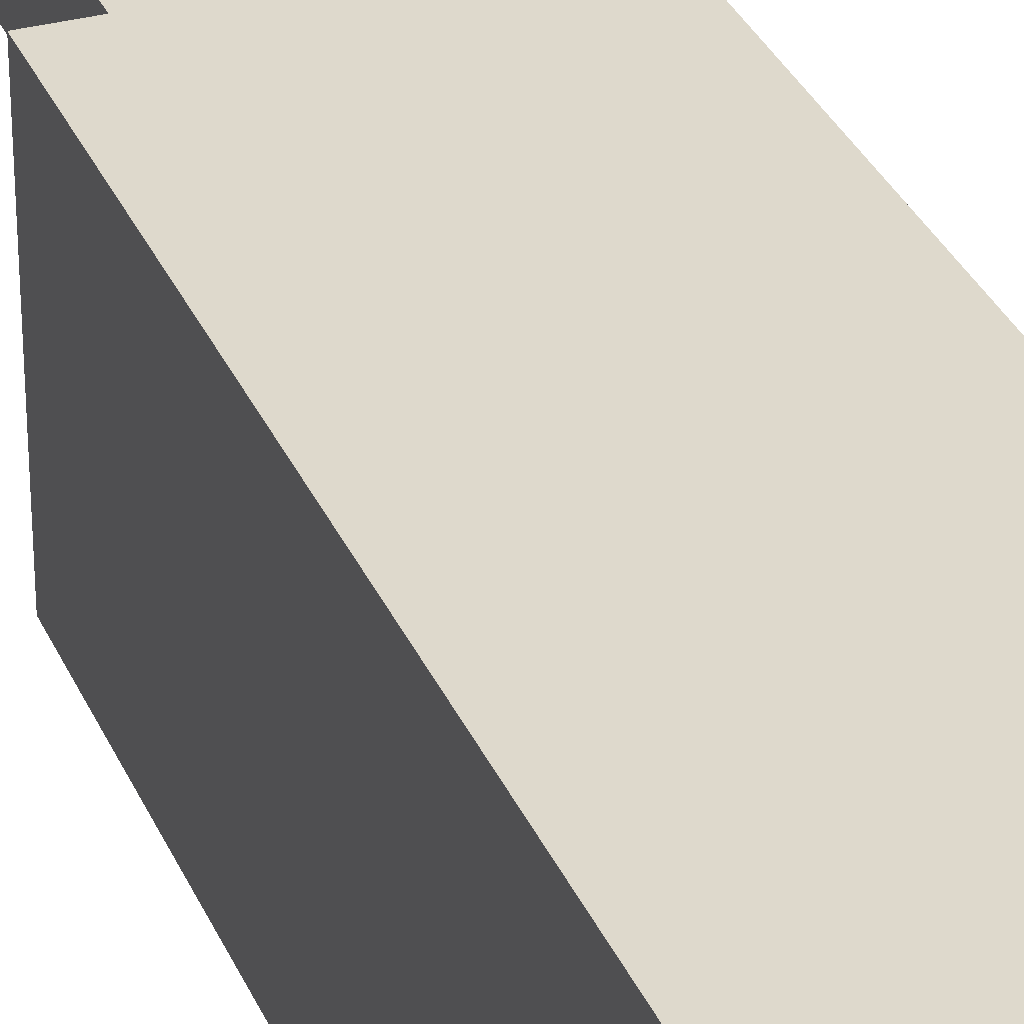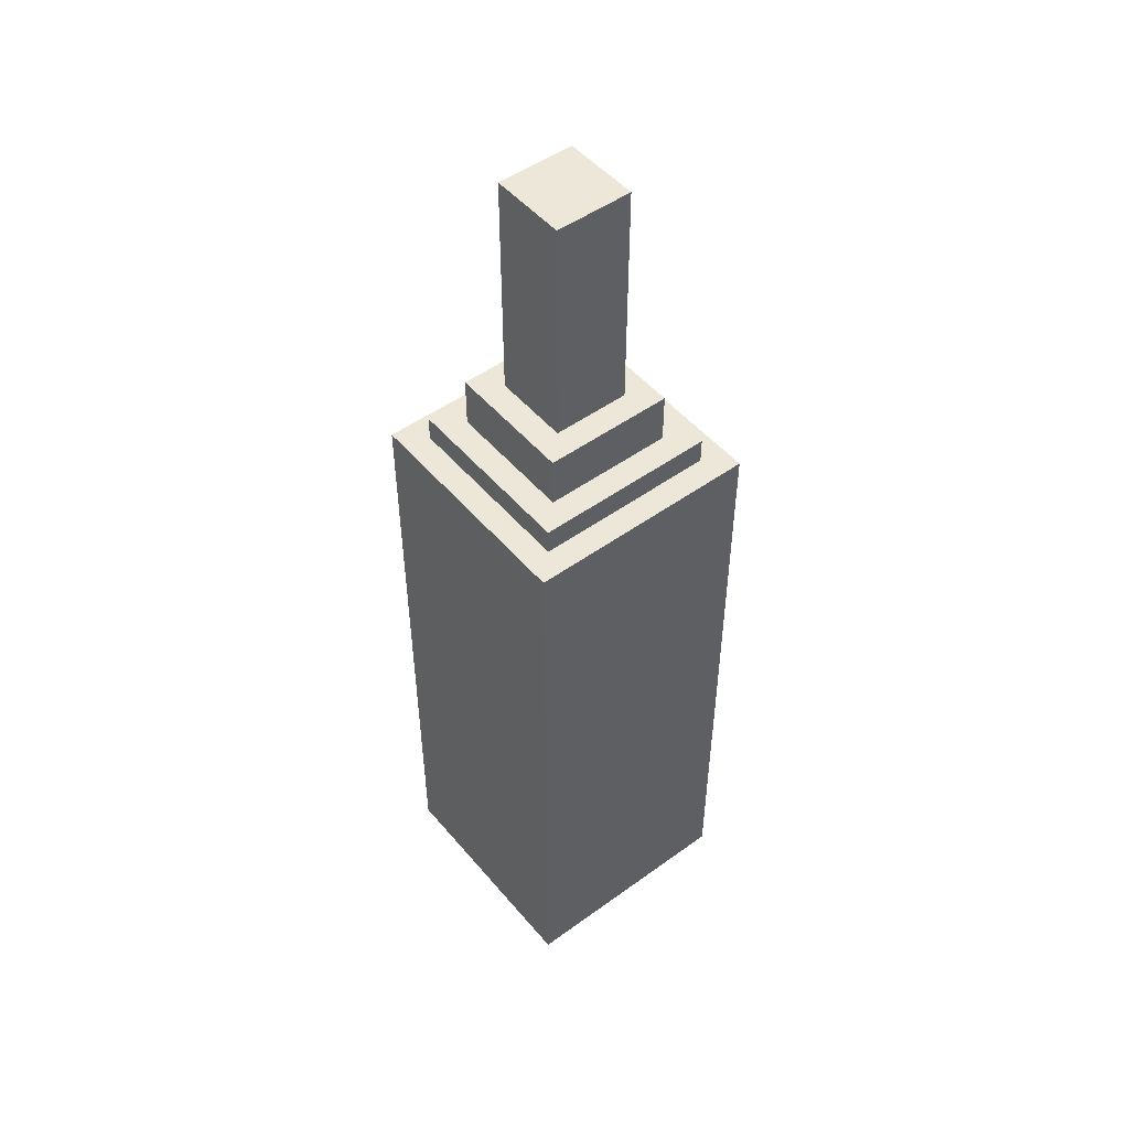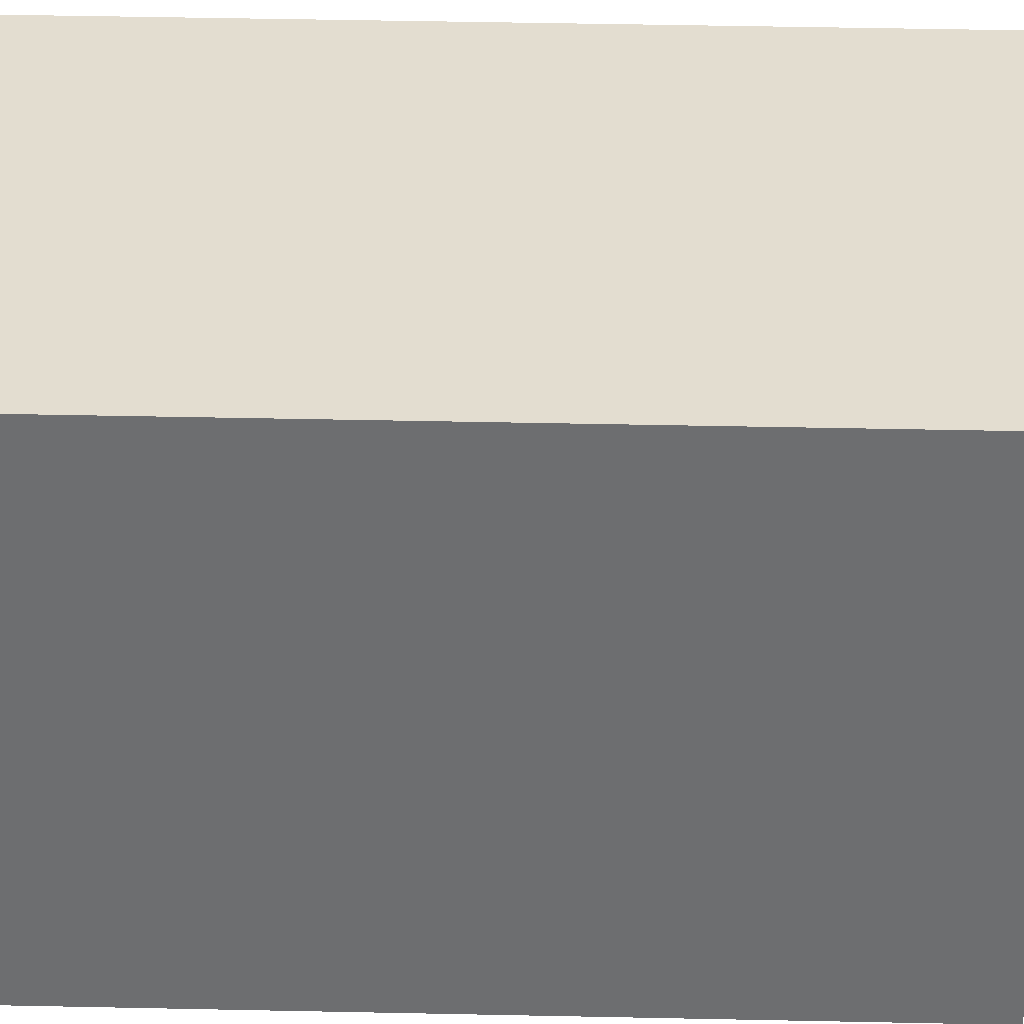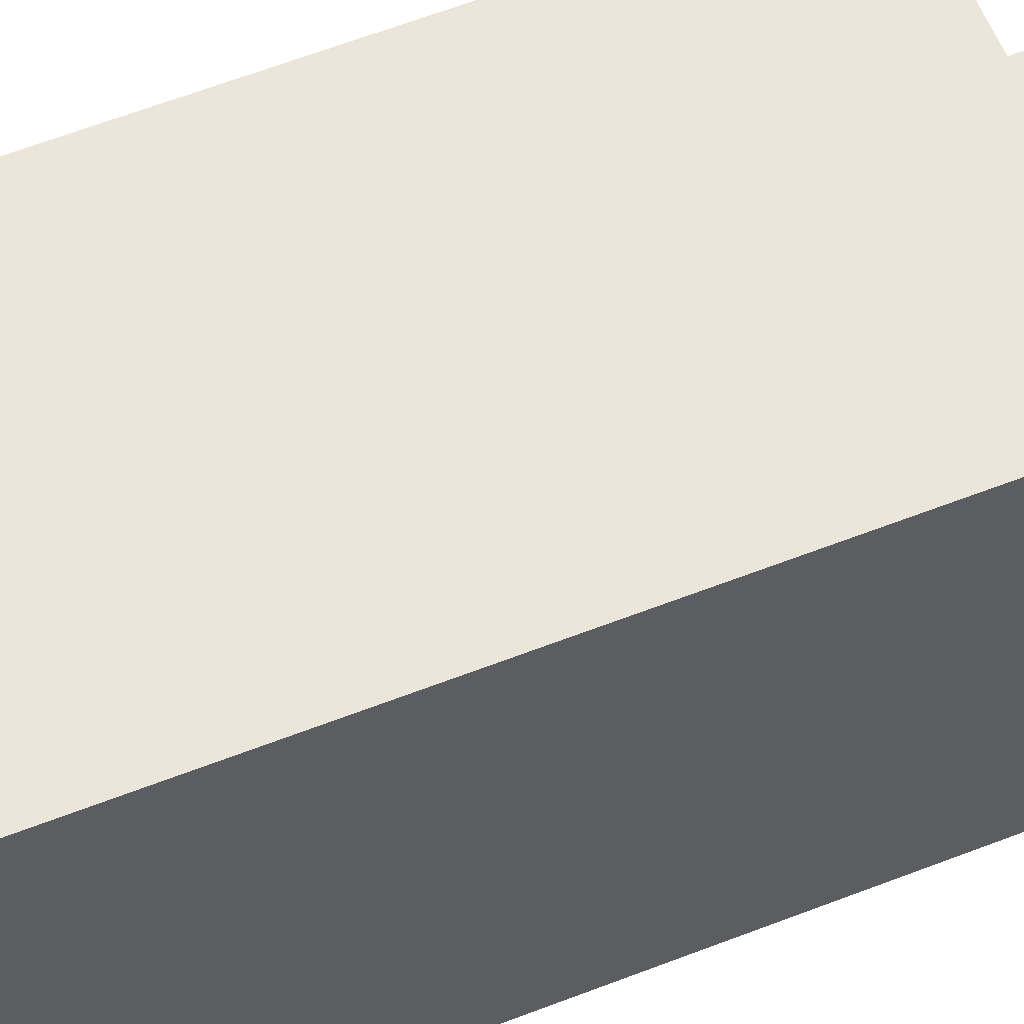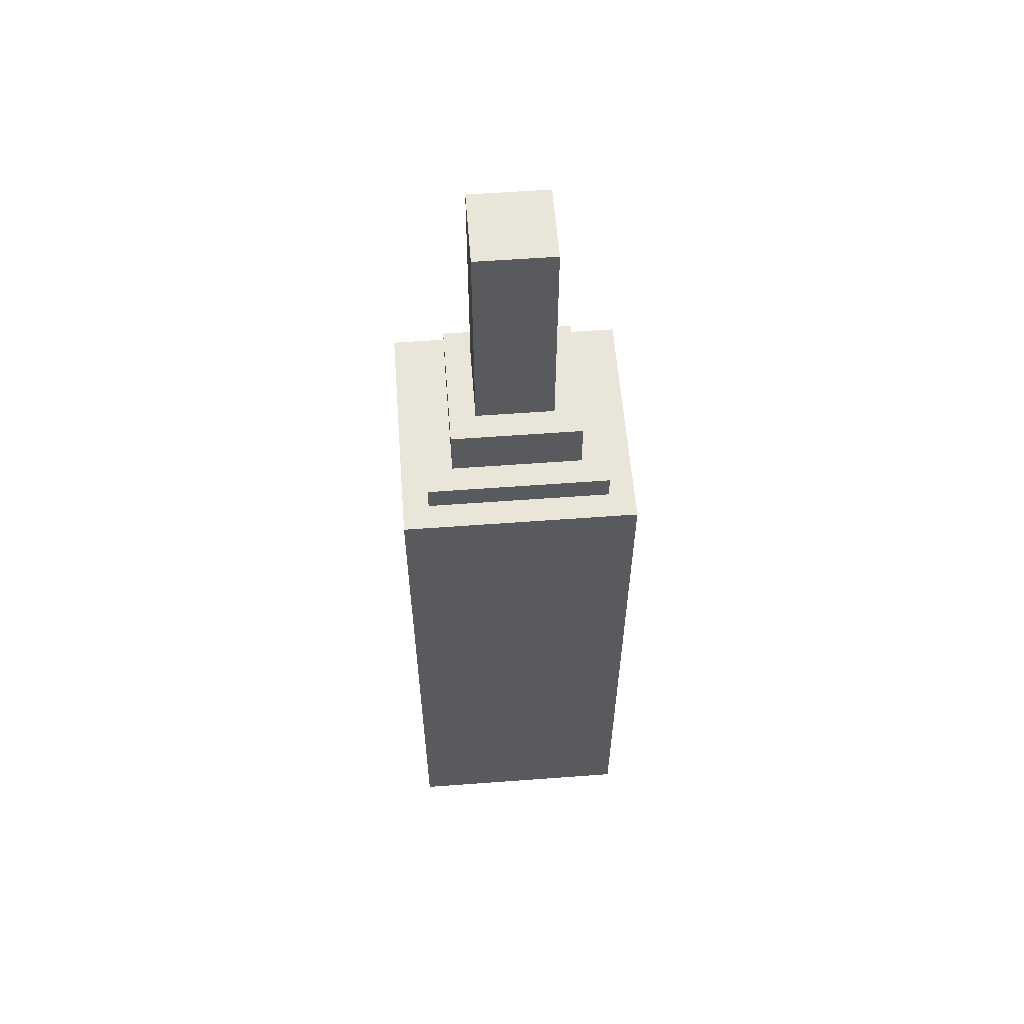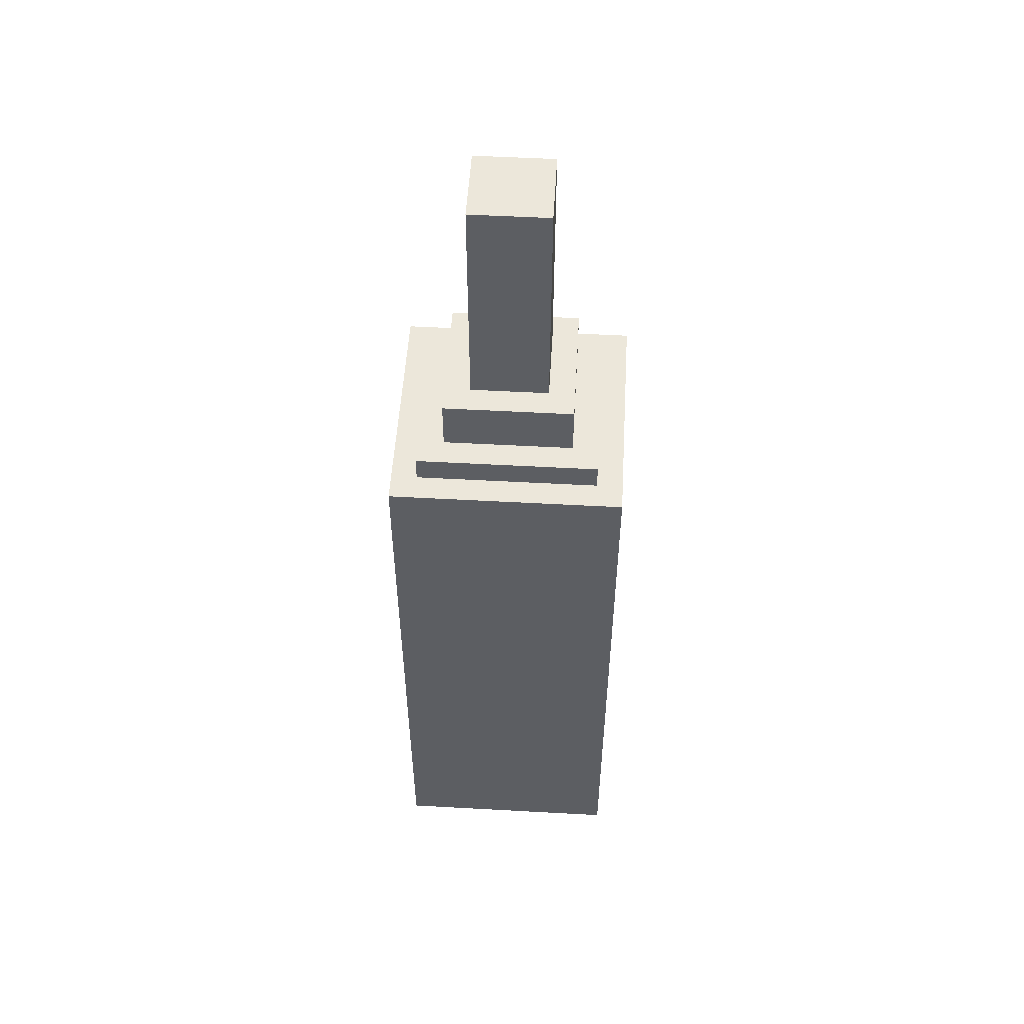
<metadata>
{"format":"obj","ext":"obj","renderer":"f3d","projection":"perspective","resolution":1024,"background":"white","views":[{"elev":32.2,"azim":159.3,"up":"+Y"},{"elev":49.8,"azim":-38.5,"up":"+Z"},{"elev":35.6,"azim":-88.3,"up":"+Y"},{"elev":57.5,"azim":-112.4,"up":"+Y"},{"elev":58.2,"azim":175.6,"up":"+Z"},{"elev":52.5,"azim":-176.6,"up":"+Z"}]}
</metadata>
<code>
g Christmas_Dinner2_winebottle
v 13.01 -9.678 12.44
v 13.01 -9.678 -0.06164
v 13.01 -5.178 -0.06164
v 13.01 -5.178 12.44
v 17.51 -9.678 -0.06164
v 17.51 -9.678 12.44
v 17.51 -5.178 -0.06164
v 17.51 -5.178 12.44
v 17.51 -9.678 -0.06164
v 13.01 -9.678 -0.06164
v 13.01 -9.678 12.44
v 17.51 -9.678 12.44
v 13.01 -5.178 -0.06164
v 17.51 -5.178 -0.06164
v 13.01 -5.178 12.44
v 17.51 -5.178 12.44
v 13.01 -5.178 -0.06164
v 13.01 -9.678 -0.06164
v 17.51 -9.678 -0.06164
v 17.51 -5.178 -0.06164
v 13.01 -9.678 12.44
v 13.01 -5.178 12.44
v 17.51 -9.678 12.44
v 17.51 -5.178 12.44
v 13.51 -9.178 12.94
v 13.51 -9.178 12.44
v 13.51 -5.678 12.44
v 13.51 -5.678 12.94
v 17.01 -9.178 12.44
v 17.01 -9.178 12.94
v 17.01 -5.678 12.44
v 17.01 -5.678 12.94
v 17.01 -9.178 12.44
v 13.51 -9.178 12.44
v 13.51 -9.178 12.94
v 17.01 -9.178 12.94
v 13.51 -5.678 12.44
v 17.01 -5.678 12.44
v 13.51 -5.678 12.94
v 17.01 -5.678 12.94
v 13.51 -9.178 12.94
v 13.51 -5.678 12.94
v 17.01 -9.178 12.94
v 17.01 -5.678 12.94
v 14.01 -8.678 13.94
v 14.01 -8.678 12.94
v 14.01 -6.178 12.94
v 14.01 -6.178 13.94
v 16.51 -8.678 12.94
v 16.51 -8.678 13.94
v 16.51 -6.178 12.94
v 16.51 -6.178 13.94
v 16.51 -8.678 12.94
v 14.01 -8.678 12.94
v 14.01 -8.678 13.94
v 16.51 -8.678 13.94
v 14.01 -6.178 12.94
v 16.51 -6.178 12.94
v 14.01 -6.178 13.94
v 16.51 -6.178 13.94
v 14.01 -8.678 13.94
v 14.01 -6.178 13.94
v 16.51 -8.678 13.94
v 16.51 -6.178 13.94
v 14.51 -8.178 18.44
v 14.51 -8.178 13.94
v 14.51 -6.678 13.94
v 14.51 -6.678 18.44
v 16.01 -8.178 13.94
v 16.01 -8.178 18.44
v 16.01 -6.678 13.94
v 16.01 -6.678 18.44
v 16.01 -8.178 13.94
v 14.51 -8.178 13.94
v 14.51 -8.178 18.44
v 16.01 -8.178 18.44
v 14.51 -6.678 13.94
v 16.01 -6.678 13.94
v 14.51 -6.678 18.44
v 16.01 -6.678 18.44
v 14.51 -8.178 18.44
v 14.51 -6.678 18.44
v 16.01 -8.178 18.44
v 16.01 -6.678 18.44
g Christmas_Dinner2_winebottle_0
f 3 2 1
f 3 1 4
f 7 6 5
f 7 8 6
f 11 10 9
f 11 9 12
f 15 14 13
f 15 16 14
f 19 18 17
f 19 17 20
f 23 22 21
f 23 24 22
f 27 26 25
f 27 25 28
f 31 30 29
f 31 32 30
f 35 34 33
f 35 33 36
f 39 38 37
f 39 40 38
f 43 42 41
f 43 44 42
f 47 46 45
f 47 45 48
f 51 50 49
f 51 52 50
f 55 54 53
f 55 53 56
f 59 58 57
f 59 60 58
f 63 62 61
f 63 64 62
f 67 66 65
f 67 65 68
f 71 70 69
f 71 72 70
f 75 74 73
f 75 73 76
f 79 78 77
f 79 80 78
f 83 82 81
f 83 84 82

</code>
